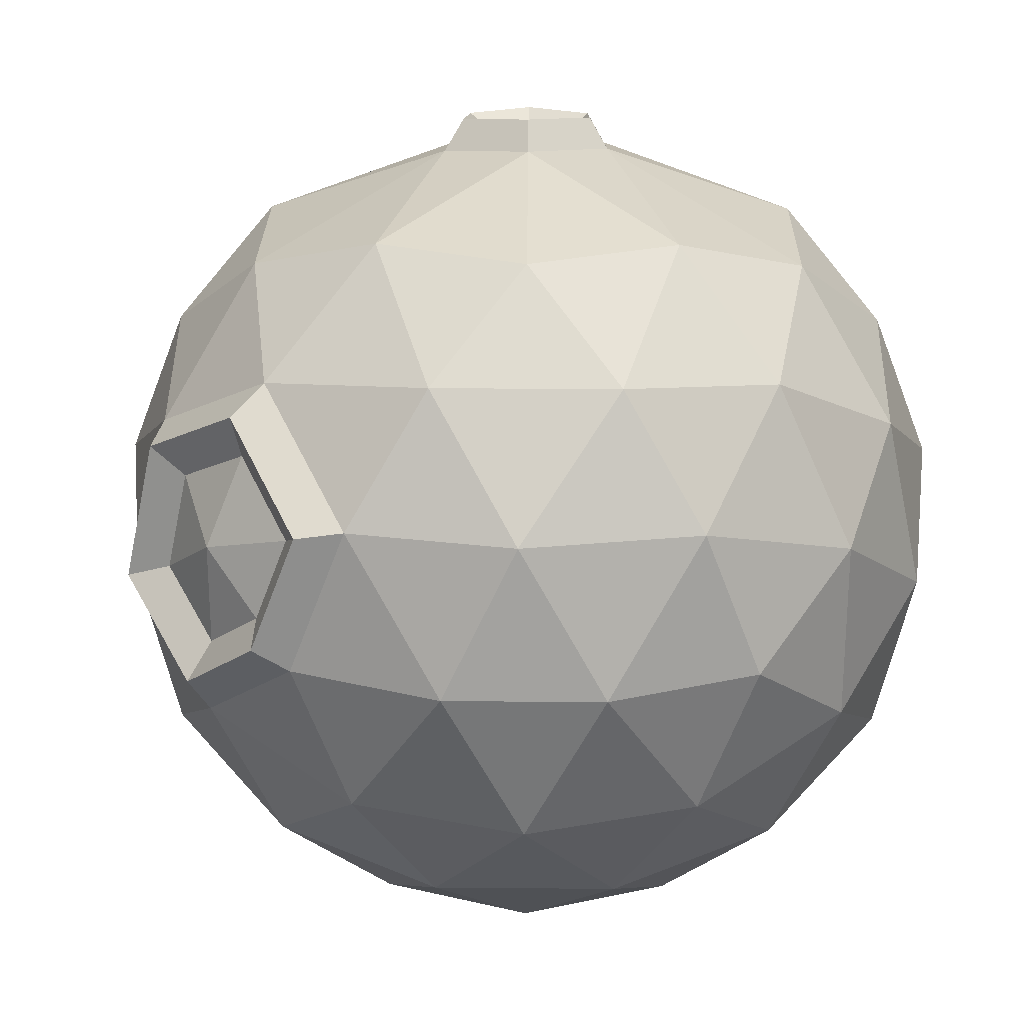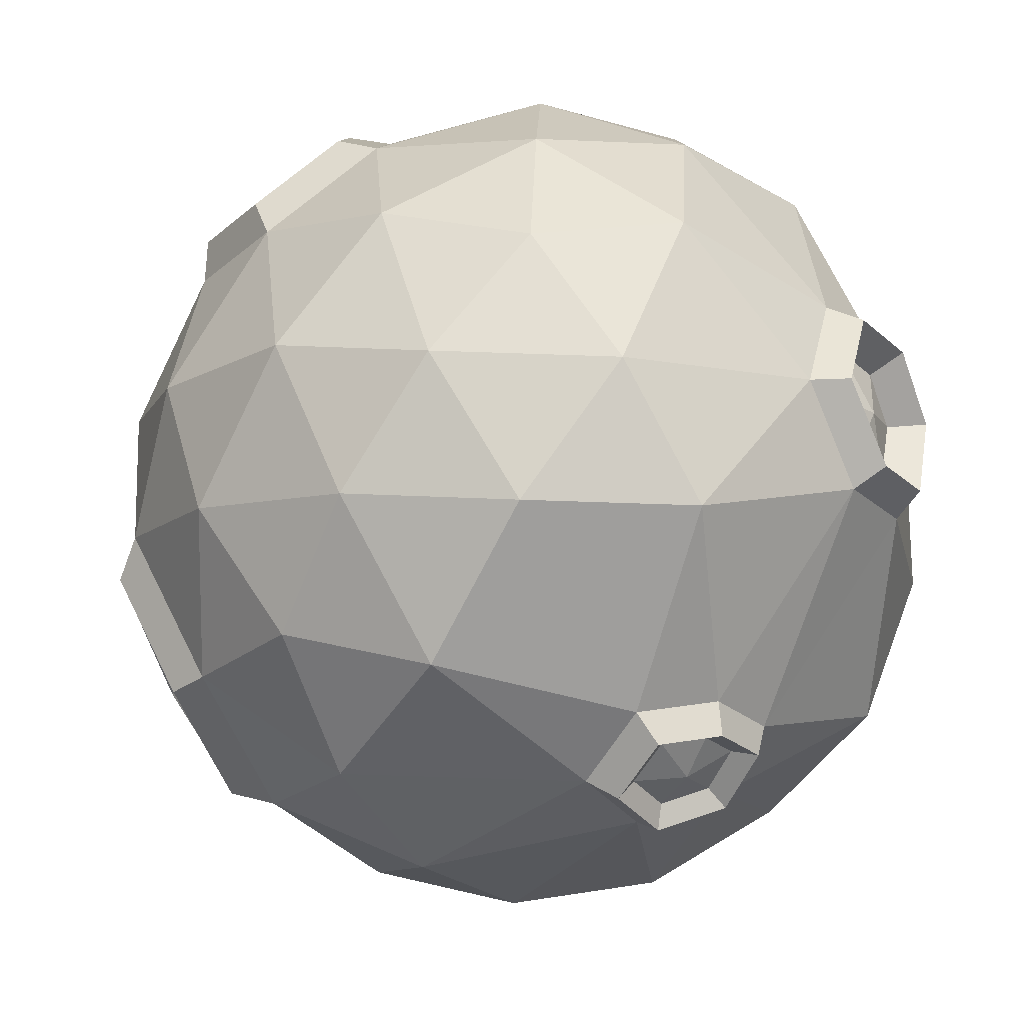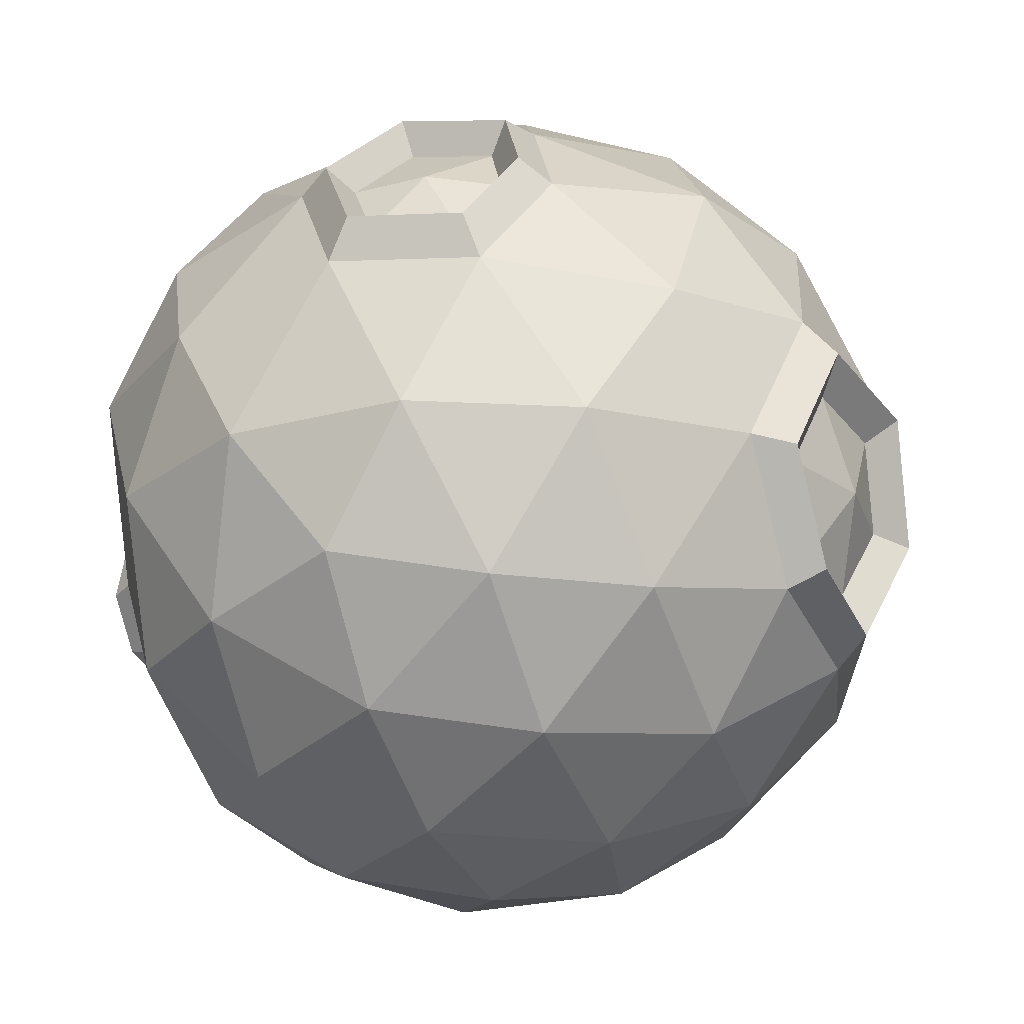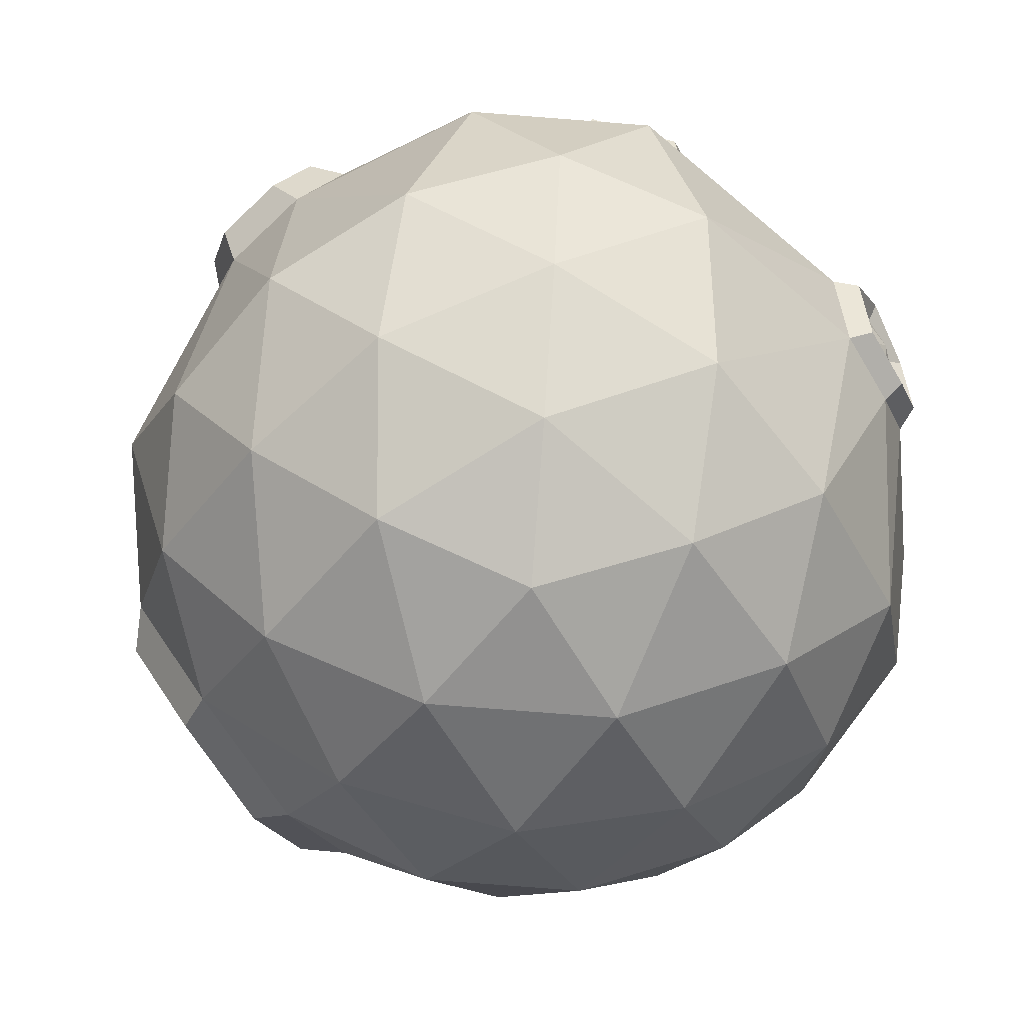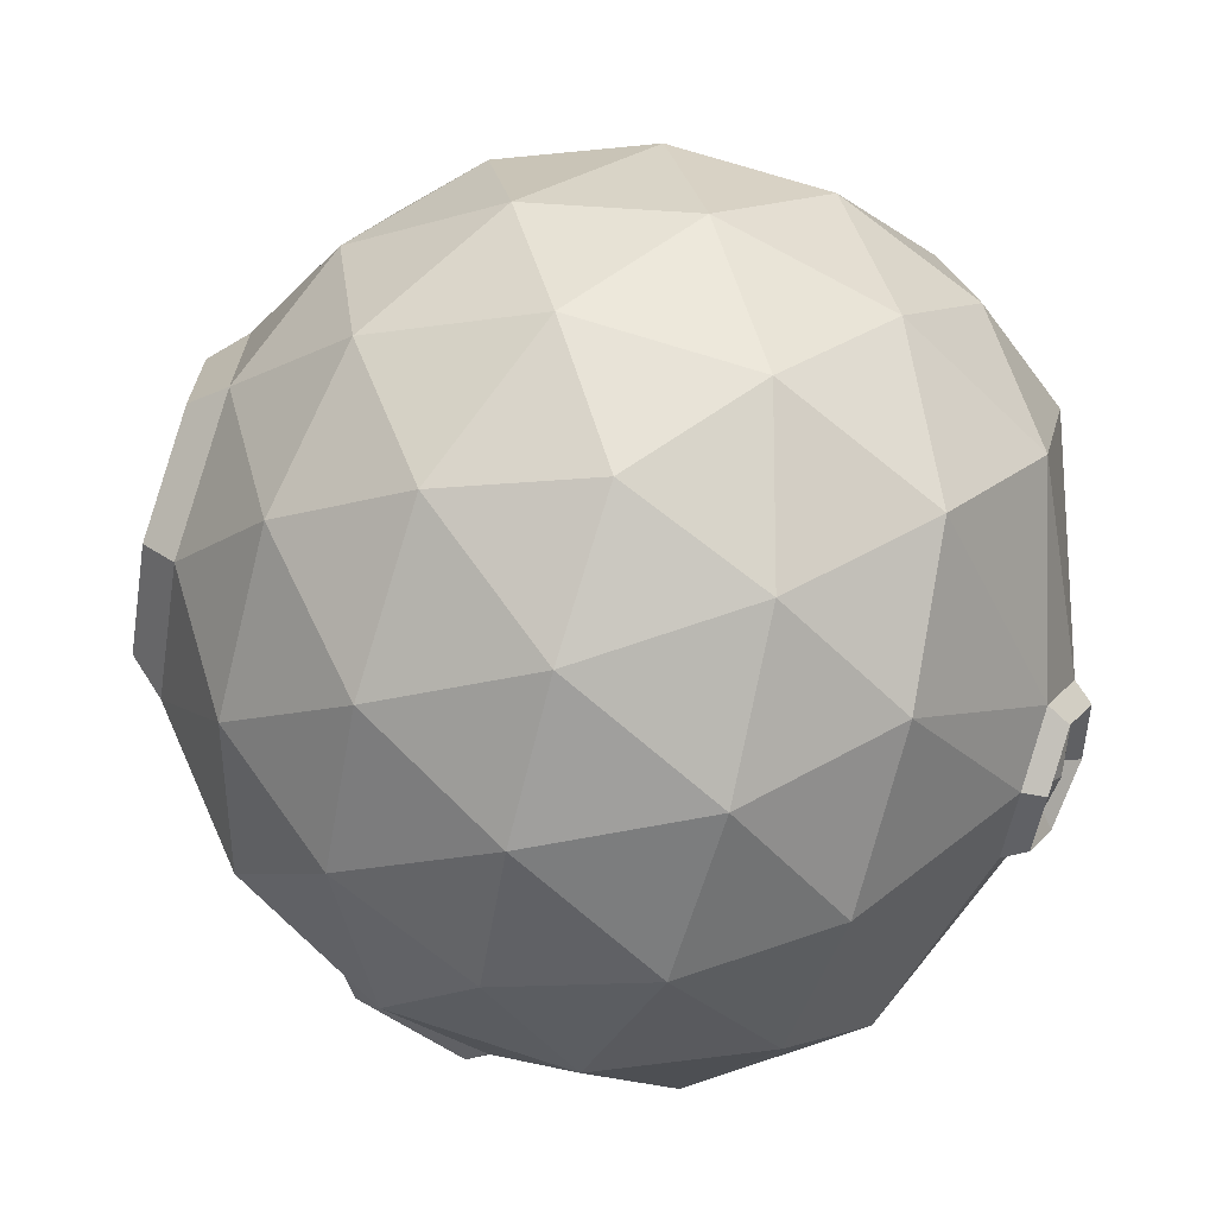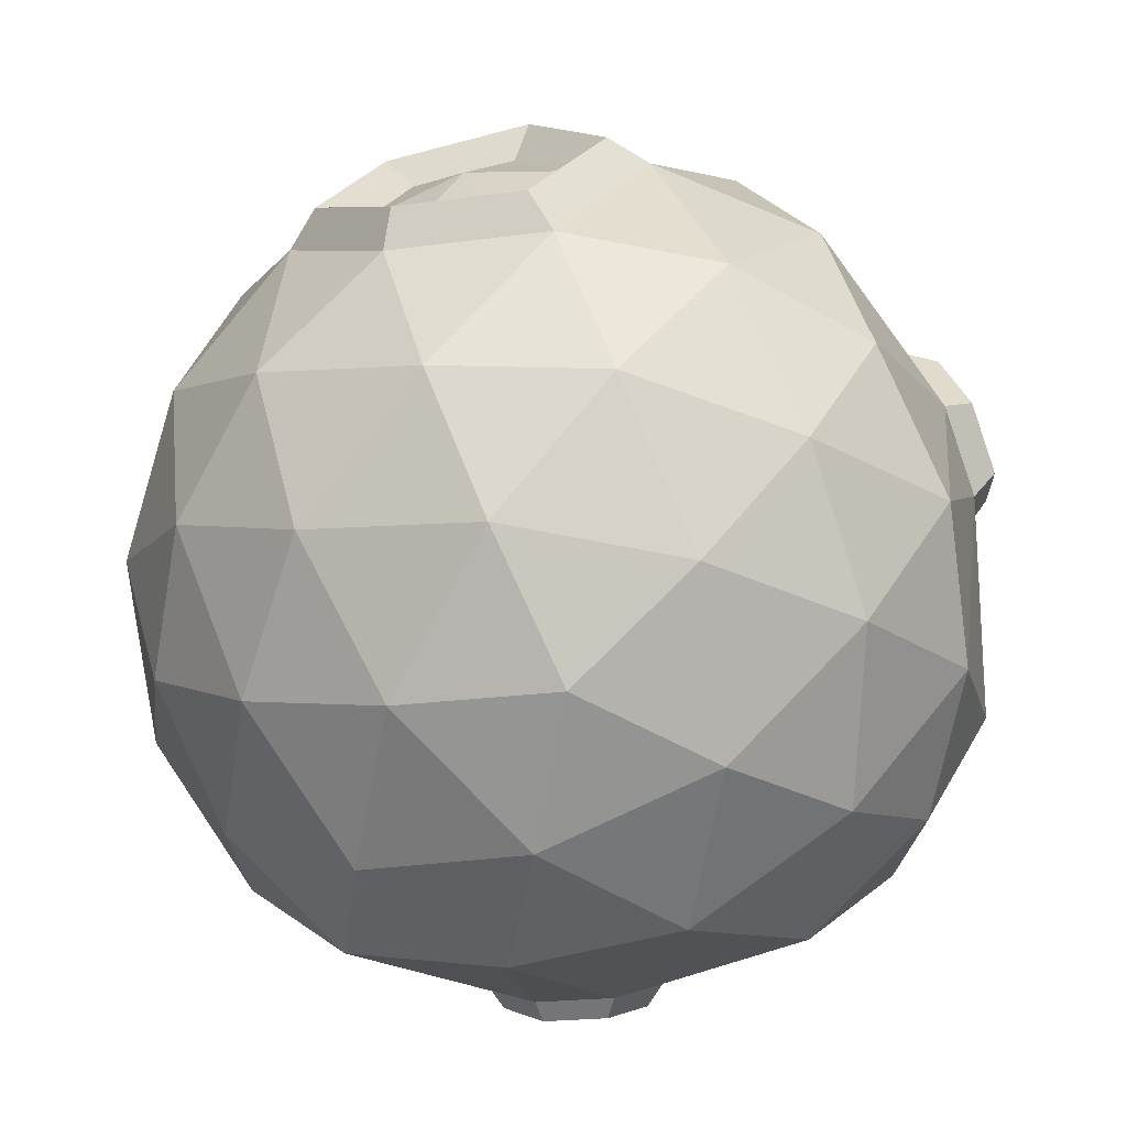
<metadata>
{"format":"obj","ext":"obj","renderer":"f3d","projection":"perspective","resolution":1024,"background":"white","views":[{"elev":24.8,"azim":-30.9,"up":"+Z"},{"elev":53.3,"azim":-15.6,"up":"+Y"},{"elev":-24.0,"azim":-138.1,"up":"+Y"},{"elev":-79.1,"azim":49.6,"up":"+Y"},{"elev":-14.6,"azim":2.1,"up":"+Z"},{"elev":-78.3,"azim":-64.6,"up":"+Y"}]}
</metadata>
<code>
o Icosphere
v 0 -1 0
v 0.7236 -0.4472 0.5257
v -0.2764 -0.4472 0.8506
v -0.8944 -0.4472 0
v -0.2764 -0.4472 -0.8506
v 0.782 -0.3006 -0.4494
v 0.1941 0.317 0.8791
v -0.7236 0.4472 0.5257
v -0.677 0.4526 -0.549
v 0.2764 0.4472 -0.8506
v 0.8403 0.4593 0.1042
v 0 1 0
v -0.2079 -0.7398 0.6399
v -0.1115 -0.9327 0.3431
v 0.2918 -0.9327 0.212
v 0.5444 -0.7398 0.3955
v 0.4329 -0.5168 0.7386
v 0.08391 -0.5168 0.852
v 0.8378 -0.3351 -0.2798
v 0.8362 -0.5168 0.1835
v 0.2918 -0.9327 -0.212
v 0.5444 -0.7398 -0.3955
v -0.6729 -0.7398 0
v -0.3607 -0.9327 0
v -0.5687 -0.5168 0.6399
v -0.7844 -0.5168 0.3431
v -0.2079 -0.7398 -0.6399
v -0.1115 -0.9327 -0.3431
v -0.7844 -0.5168 -0.3431
v -0.5687 -0.5168 -0.6399
v 0.08391 -0.5168 -0.852
v 0.4329 -0.5168 -0.7386
v 0.8866 0.2677 0.2437
v 0.9051 -0.1561 0.3955
v 0.9015 -0.00159 -0.2939
v 0.2188 0.1667 0.9266
v -0.007586 -0.009393 0.9507
v 0.6558 -0.1561 0.7386
v 0.315 0.1595 0.8799
v -0.9051 0.1561 0.3955
v -0.8518 -0.3639 0.279
v -0.4998 -0.1561 0.852
v -0.6558 0.1561 0.7386
v -0.6195 0.2056 -0.7296
v -0.4998 -0.1561 -0.852
v -0.9647 -0.1561 -0.212
v -0.9051 0.1561 -0.3955
v 0.4998 0.1561 -0.852
v 0.7484 -0.1563 -0.5549
v -0.09646 -0.1561 -0.983
v 0.09646 0.1561 -0.983
v 0.7942 0.4676 0.1874
v 0.6259 0.5051 0.5254
v -0.000796 0.3546 0.8799
v -0.4329 0.5168 0.7386
v -0.8362 0.5168 0.1835
v -0.8362 0.5168 -0.1835
v -0.1343 0.5116 -0.8258
v 0.5687 0.5168 -0.6399
v 0.7844 0.5168 -0.3431
v 0.1115 0.9327 0.3431
v 0.2079 0.7398 0.6399
v 0.6945 0.6519 0.1042
v 0.3607 0.9327 0
v -0.2918 0.9327 0.212
v -0.5444 0.7398 0.3955
v -0.2918 0.9327 -0.212
v -0.525 0.7008 -0.4385
v 0.1115 0.9327 -0.3431
v 0.2079 0.7398 -0.6399
v 0.4813 0.806 -0.3497
v -0.2191 0.757 -0.583
v -0.595 0.806 0
v -0.1839 0.806 0.5658
v 0.5684 0.6955 0.3344
v 0.8214 0.0182 -0.4693
v -0.3091 0.2394 -0.8993
v -0.9823 0.196 -0.01427
v -0.127 0.1811 0.922
v 0.7692 0.294 0.4918
v 0.305 -0.1717 -0.9386
v -0.7985 -0.1717 -0.5801
v -0.7985 -0.1717 0.5801
v 0.2096 -0.01785 0.9267
v 0.9125 -0.1641 -0.1888
v 0.2035 -0.791 -0.5801
v -0.4888 -0.791 -0.3728
v -0.5056 -0.791 0.3497
v 0.6146 -0.791 -0.01428
v 0.1764 -0.791 0.5889
v -0.531 0.6865 -0.5481
v -0.6471 0.4969 -0.6324
v -0.6032 0.3083 -0.7704
v 0.2742 0.1723 0.957
v -0.2326 0.542 -0.8439
v -0.2974 0.7294 -0.6584
v -0.3661 0.3341 -0.9
v -0.4806 0.611 -0.5402
v -0.5694 0.4662 -0.6047
v -0.5358 0.322 -0.7101
v -0.4254 0.5006 -0.7101
v -0.2526 0.5006 -0.7663
v -0.3021 0.6438 -0.6246
v -0.3547 0.3418 -0.8092
v 0.1799 0.2952 0.9564
v 0.02248 0.04058 1.012
v 0.02778 0.3246 0.957
v -0.07067 0.1892 0.9899
v 0.1919 0.03398 0.9936
v 0.1531 0.2524 0.9262
v 0.1002 0.1667 0.9651
v 0.04341 0.07493 0.9651
v 0.0471 0.2729 0.9266
v -0.0215 0.1785 0.9495
v 0.1615 0.07033 0.9521
v 0.8799 0.5036 0.1695
v 0.917 0.35 0.2814
v -0.8793 -0.459 0.328
v 0.708 0.5403 0.5073
v 0.763 0.658 0.1695
v 0.6619 0.693 0.3541
v 0.8229 0.371 0.4803
v 0.8211 0.3564 0.2684
v 0.7522 0.4942 0.3184
v 0.6698 0.4942 0.4318
v 0.7096 0.5793 0.1874
v 0.6365 0.6046 0.321
v 0.7529 0.3716 0.4123
v -0.968 -0.4029 0.05163
v 0.8092 -0.1645 -0.5432
v -0.9766 0.0831 0.3703
v -1.025 -0.1684 -0.1192
v -1.039 0.1153 0.04013
v -0.8907 -0.181 0.519
v -0.9142 -0.3245 0.08439
v -0.9541 -0.1593 0.2047
v -0.9203 0.01784 0.3088
v -0.9541 -0.1593 -0.03591
v -0.9641 0.04049 0.07629
v -0.8598 -0.1681 0.4135
v 0.8369 -0.2835 -0.4562
v 0.8829 -0.312 -0.3162
v 0.9355 -0.03687 -0.3279
v 0.8694 -0.02055 -0.4726
v 0.9446 -0.1709 -0.2412
v 0.8051 -0.16 -0.4907
v 0.8251 -0.2459 -0.4279
v 0.8584 -0.2665 -0.3269
v 0.8787 -0.16 -0.3895
v 0.8963 -0.0679 -0.3353
v 0.8486 -0.05612 -0.4398
v 0.9028 -0.1646 -0.2728
f 1 15 14
f 2 16 20
f 1 14 24
f 1 24 28
f 1 28 21
f 2 20 34
f 3 18 37
f 46 133 78
f 5 30 45
f 6 32 49
f 2 34 38
f 3 37 42
f 40 134 83
f 5 45 50
f 6 142 19
f 7 53 62
f 8 55 66
f 9 57 68
f 10 58 70
f 11 60 63
f 64 69 12
f 63 71 64
f 64 71 69
f 71 70 69
f 63 60 71
f 60 59 71
f 71 59 70
f 59 10 70
f 69 67 12
f 70 72 69
f 69 72 67
f 72 68 67
f 70 58 72
f 68 96 91
f 58 97 95
f 9 93 44
f 67 65 12
f 68 73 67
f 67 73 65
f 73 66 65
f 68 57 73
f 57 56 73
f 73 56 66
f 56 8 66
f 65 61 12
f 66 74 65
f 65 74 61
f 74 62 61
f 66 55 74
f 55 54 74
f 74 54 62
f 54 7 62
f 61 64 12
f 62 75 61
f 61 75 64
f 75 63 64
f 62 53 75
f 11 120 116
f 53 121 75
f 80 117 122
f 35 60 11
f 85 142 145
f 35 76 60
f 76 59 60
f 6 130 141
f 49 48 76
f 76 48 59
f 48 10 59
f 51 58 10
f 50 77 51
f 51 77 58
f 58 96 72
f 50 45 77
f 45 44 77
f 9 91 92
f 77 93 97
f 47 57 9
f 46 78 47
f 47 78 57
f 78 56 57
f 4 132 46
f 40 133 131
f 78 40 56
f 40 8 56
f 43 55 8
f 42 79 43
f 43 79 55
f 79 54 55
f 42 37 79
f 37 108 79
f 54 108 107
f 37 109 106
f 39 53 7
f 38 80 39
f 39 80 53
f 63 121 120
f 38 34 80
f 34 33 80
f 11 117 33
f 53 122 119
f 48 51 10
f 49 81 48
f 48 81 51
f 81 50 51
f 49 32 81
f 32 31 81
f 81 31 50
f 31 5 50
f 44 47 9
f 45 82 44
f 44 82 47
f 82 46 47
f 45 30 82
f 30 29 82
f 82 29 46
f 29 4 46
f 40 43 8
f 4 118 129
f 40 83 43
f 83 42 43
f 83 118 26
f 26 25 83
f 83 25 42
f 25 3 42
f 7 94 39
f 84 94 109
f 7 107 105
f 84 38 39
f 37 18 84
f 18 17 84
f 84 17 38
f 17 2 38
f 33 35 11
f 34 85 33
f 33 85 35
f 76 130 49
f 34 20 85
f 20 19 85
f 35 145 143
f 35 144 76
f 22 32 6
f 21 86 22
f 22 86 32
f 86 31 32
f 21 28 86
f 28 27 86
f 86 27 31
f 27 5 31
f 27 30 5
f 28 87 27
f 27 87 30
f 87 29 30
f 28 24 87
f 24 23 87
f 87 23 29
f 23 4 29
f 23 26 4
f 24 88 23
f 23 88 26
f 88 25 26
f 24 14 88
f 14 13 88
f 88 13 25
f 13 3 25
f 19 22 6
f 20 89 19
f 19 89 22
f 89 21 22
f 20 16 89
f 16 15 89
f 89 15 21
f 15 1 21
f 13 18 3
f 14 90 13
f 13 90 18
f 90 17 18
f 14 15 90
f 15 16 90
f 90 16 17
f 16 2 17
f 93 104 97
f 92 100 93
f 95 103 96
f 95 104 102
f 92 98 99
f 91 103 98
f 102 101 103
f 103 101 98
f 101 99 98
f 104 101 102
f 104 100 101
f 100 99 101
f 107 114 113
f 105 113 110
f 106 114 108
f 106 115 112
f 105 36 94
f 109 36 115
f 112 111 114
f 114 111 113
f 111 110 113
f 111 36 110
f 112 115 111
f 111 115 36
f 120 127 126
f 117 128 122
f 116 126 52
f 119 127 121
f 119 128 125
f 116 123 117
f 125 124 127
f 127 124 126
f 124 52 126
f 128 124 125
f 128 123 124
f 123 52 124
f 129 41 135
f 118 140 41
f 132 139 133
f 129 138 132
f 131 139 137
f 131 140 134
f 135 41 136
f 135 136 138
f 138 136 139
f 136 137 139
f 136 140 137
f 136 41 140
f 143 152 150
f 141 146 147
f 145 148 152
f 141 148 142
f 143 151 144
f 144 146 130
f 147 146 149
f 149 151 150
f 149 146 151
f 152 149 150
f 152 148 149
f 148 147 149
f 46 132 133
f 40 131 134
f 6 141 142
f 68 72 96
f 58 77 97
f 9 92 93
f 11 63 120
f 53 119 121
f 80 33 117
f 85 19 142
f 6 49 130
f 58 95 96
f 9 68 91
f 77 44 93
f 4 129 132
f 40 78 133
f 37 106 108
f 54 79 108
f 37 84 109
f 63 75 121
f 11 116 117
f 53 80 122
f 4 26 118
f 83 134 118
f 7 105 94
f 84 39 94
f 7 54 107
f 76 144 130
f 35 85 145
f 35 143 144
f 93 100 104
f 92 99 100
f 95 102 103
f 95 97 104
f 92 91 98
f 91 96 103
f 107 108 114
f 105 107 113
f 106 112 114
f 106 109 115
f 105 110 36
f 109 94 36
f 120 121 127
f 117 123 128
f 116 120 126
f 119 125 127
f 119 122 128
f 116 52 123
f 129 118 41
f 118 134 140
f 132 138 139
f 129 135 138
f 131 133 139
f 131 137 140
f 143 145 152
f 141 130 146
f 145 142 148
f 141 147 148
f 143 150 151
f 144 151 146

</code>
